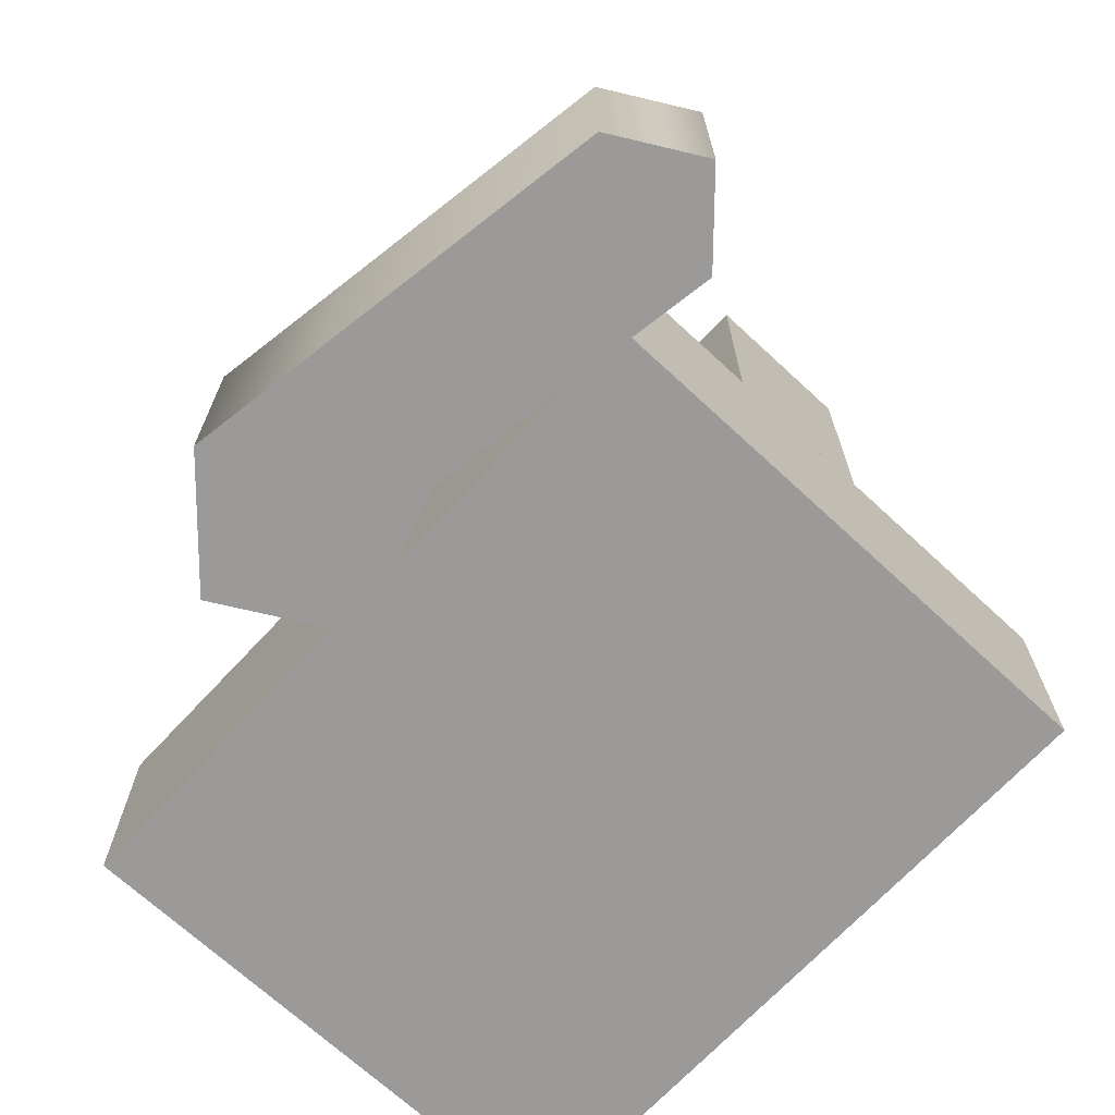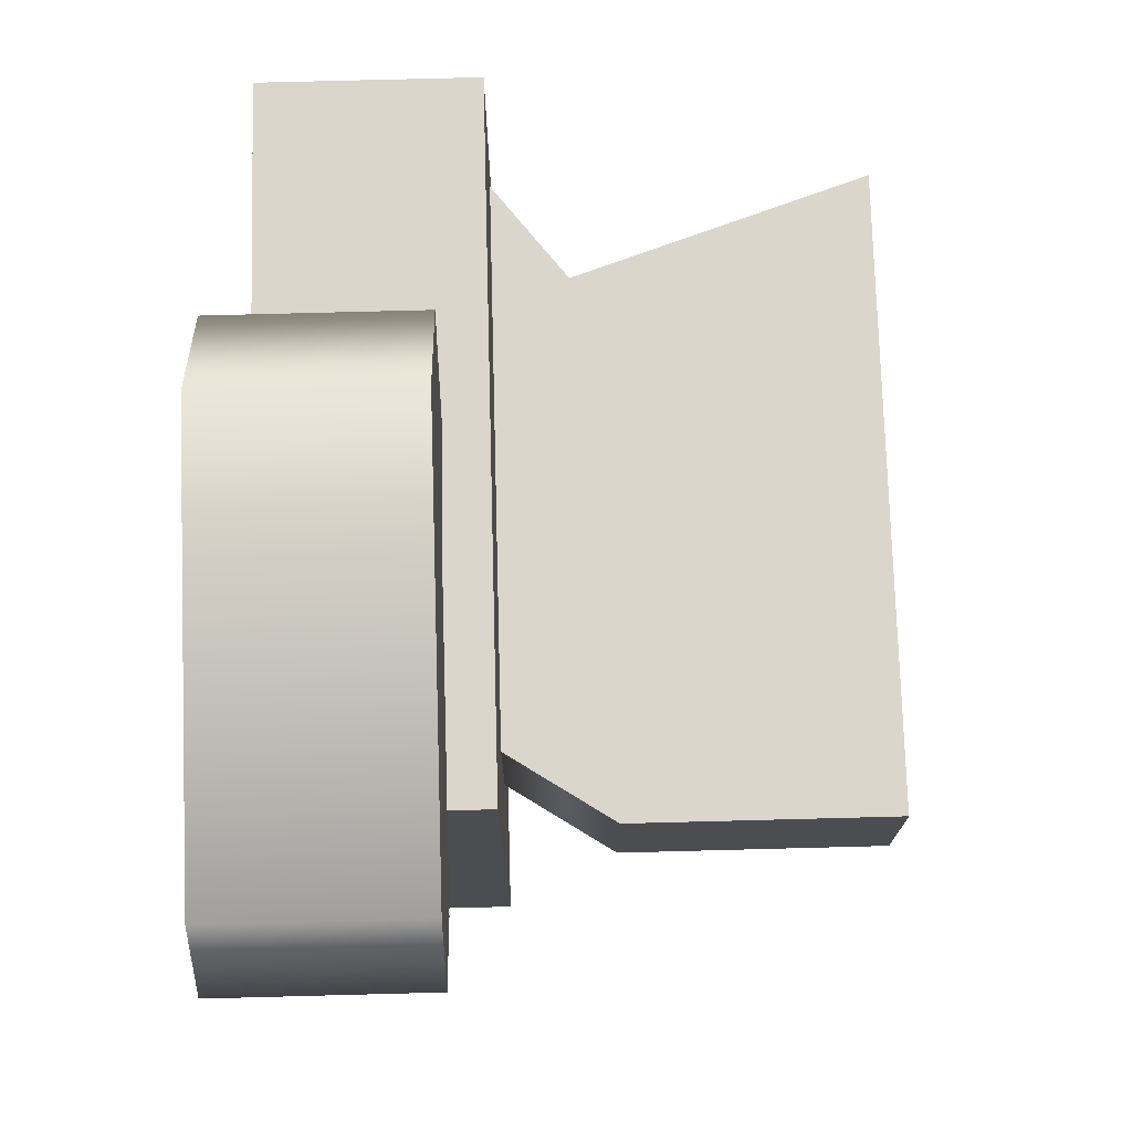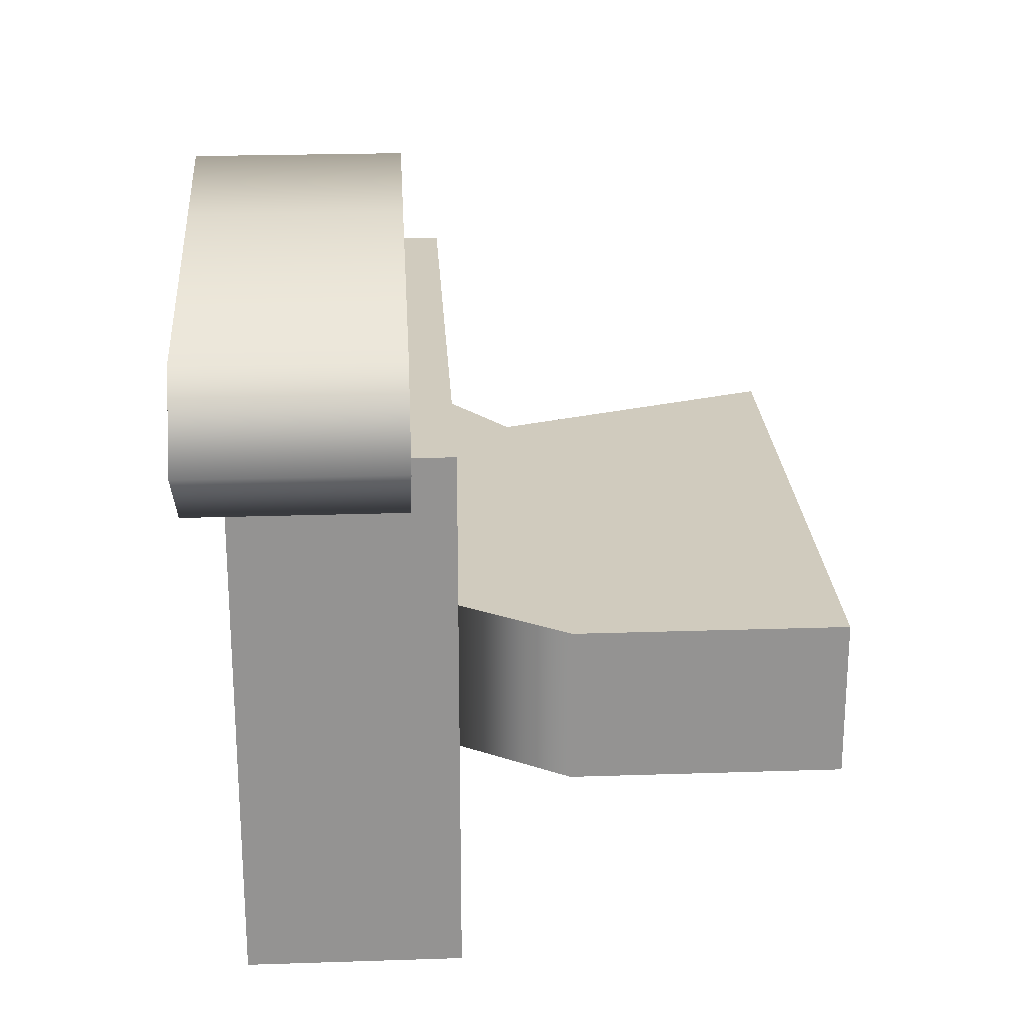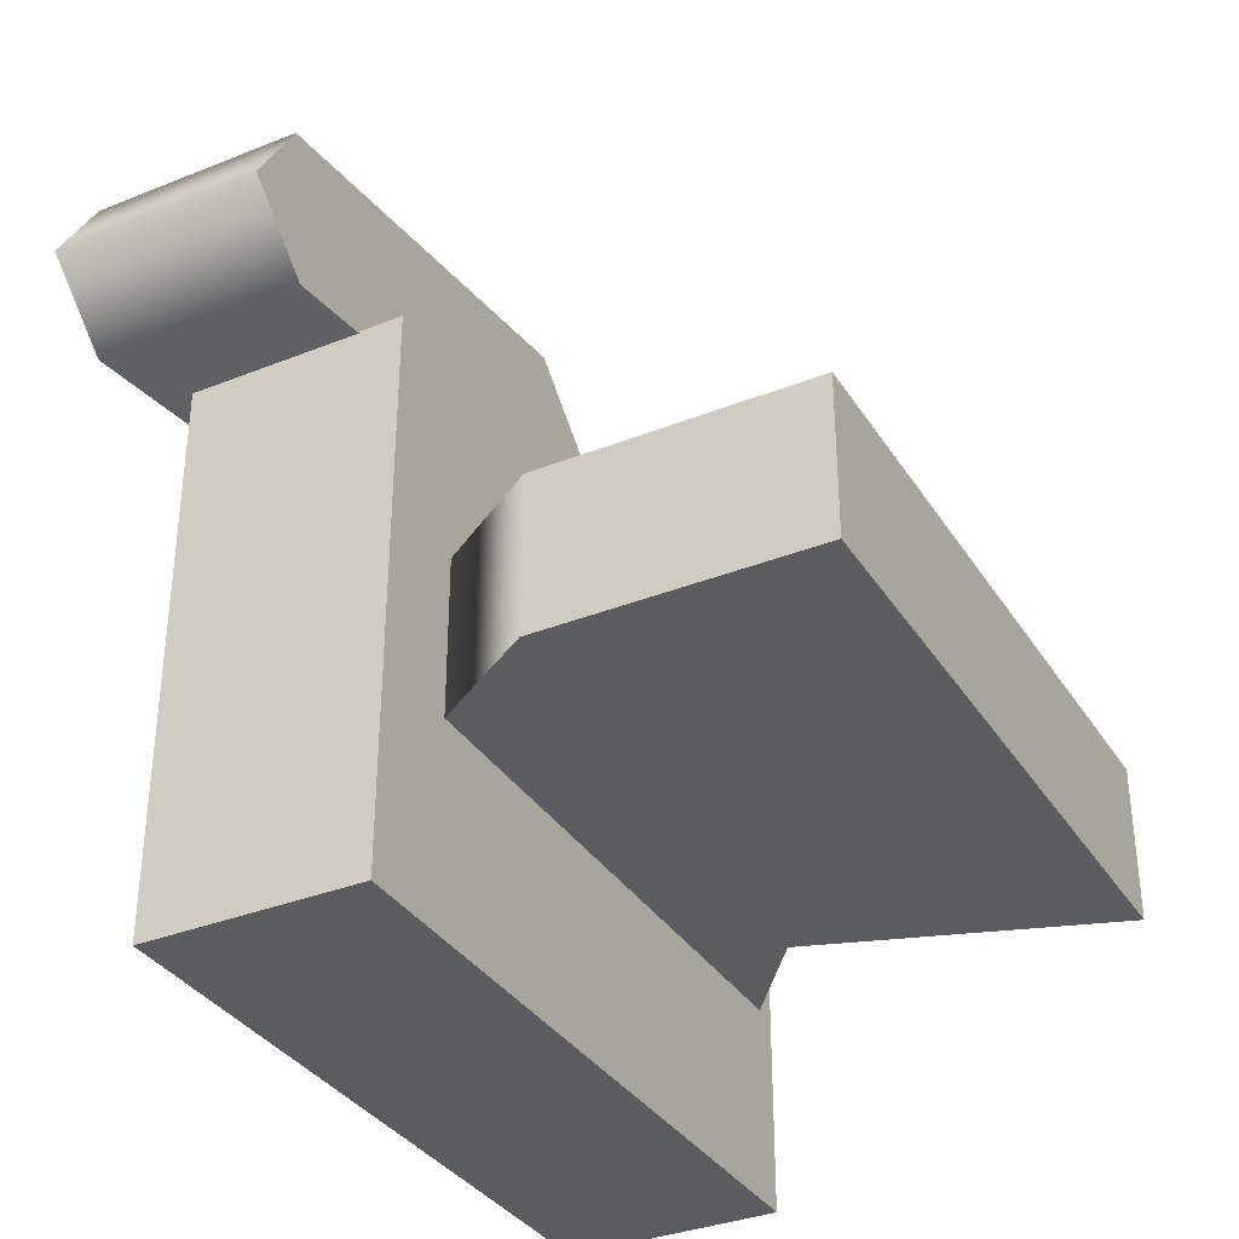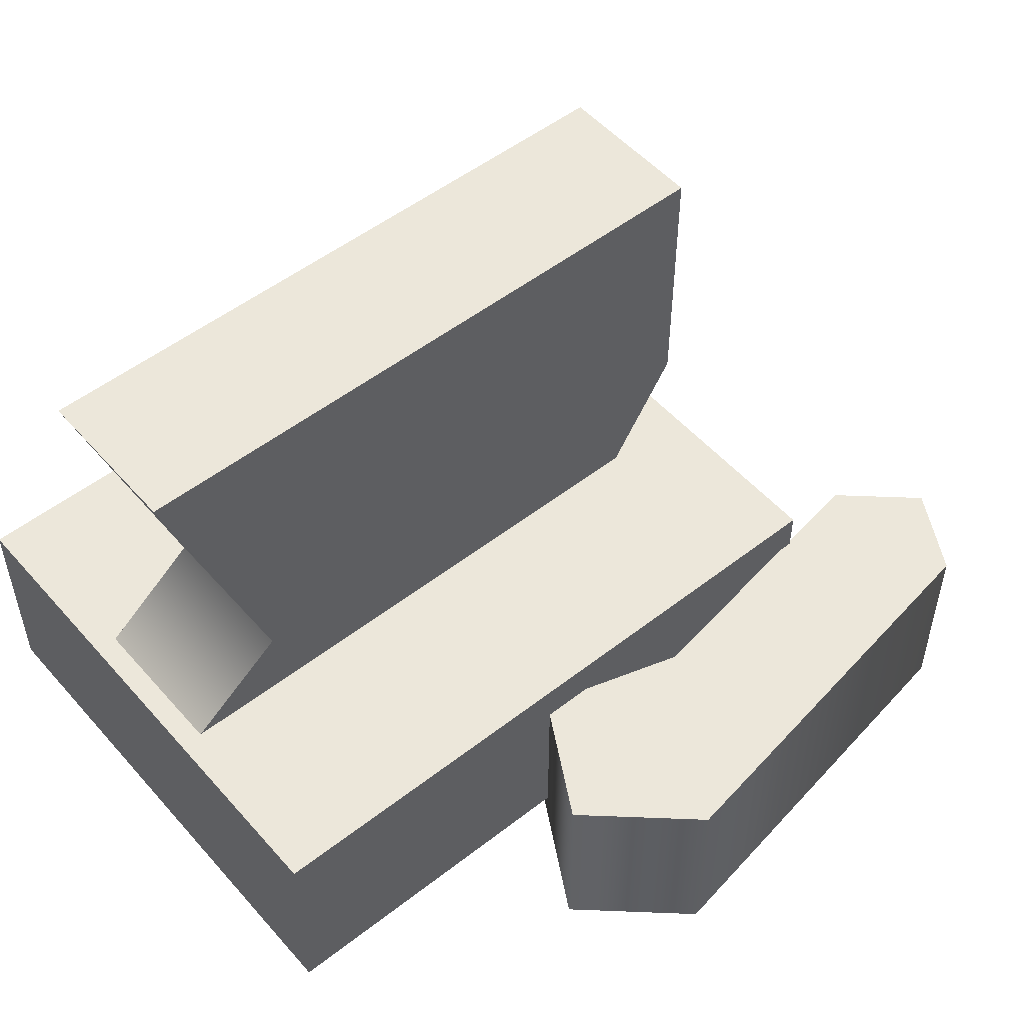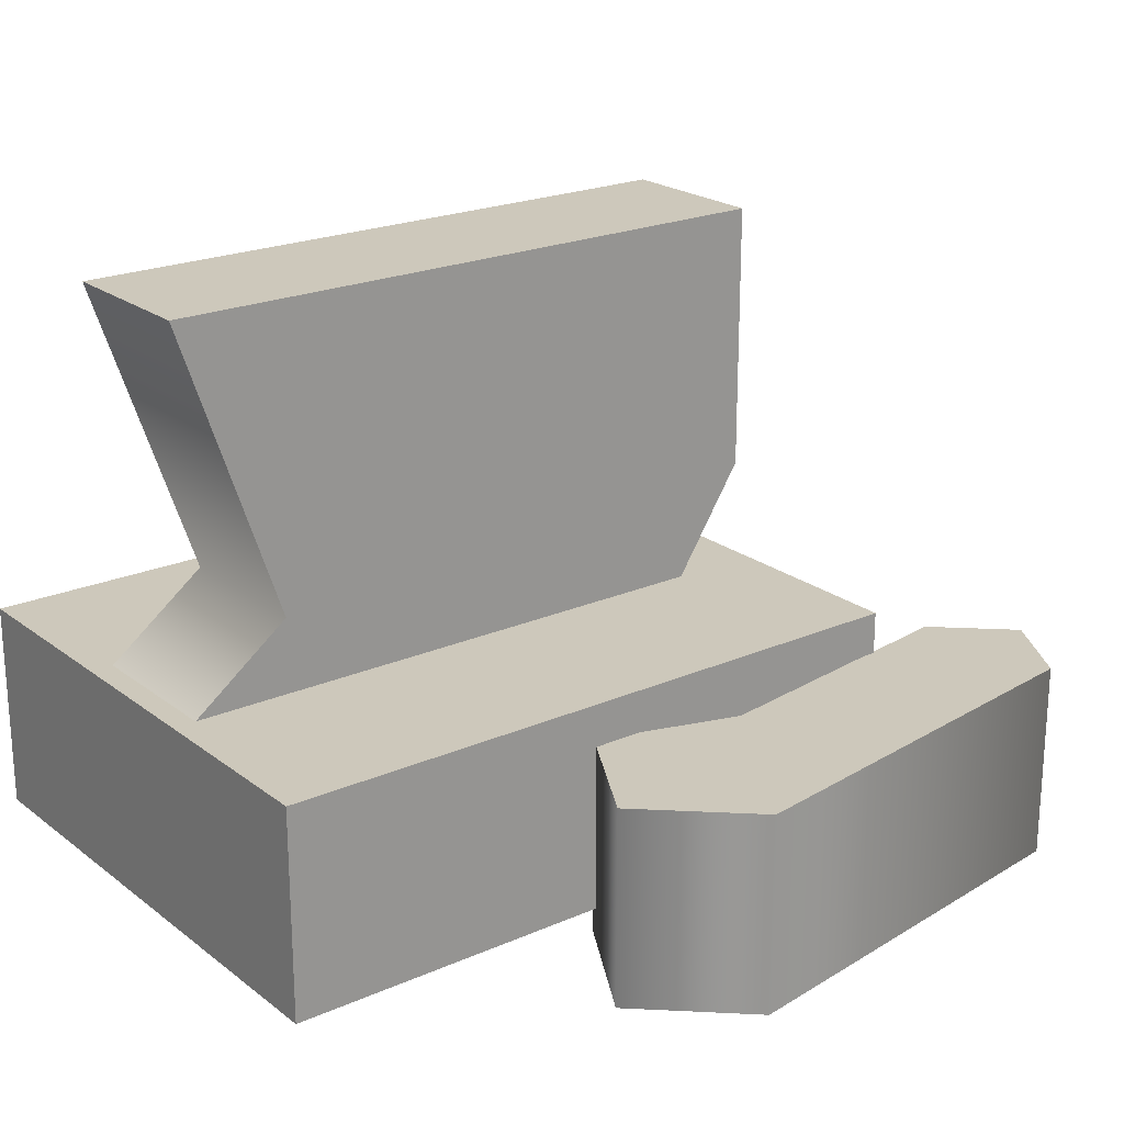
<metadata>
{"format":"obj","ext":"obj","renderer":"f3d","projection":"perspective","resolution":1024,"background":"white","views":[{"elev":-69.4,"azim":-132.9,"up":"+Z"},{"elev":73.9,"azim":-91.5,"up":"+Y"},{"elev":23.4,"azim":-93.2,"up":"+Y"},{"elev":-34.7,"azim":-61.9,"up":"+Y"},{"elev":52.2,"azim":140.0,"up":"+Z"},{"elev":21.8,"azim":142.5,"up":"+Z"}]}
</metadata>
<code>
v -2.142 2.205 -1.75
v -2.404 1.744 -1.75
v -2.012 1.386 -1.75
v -2.142 2.205 -1.75
v -2.012 1.386 -1.75
v -0.5578 2.456 -1.75
v -2.012 1.386 -1.75
v -0.4281 1.637 -1.75
v -0.5578 2.456 -1.75
v -0.5578 2.456 -1.75
v -0.4281 1.637 -1.75
v 0.1679 2.57 -1.75
v -0.4281 1.637 -1.75
v 0.353 1.401 -1.75
v 0.1679 2.57 -1.75
v 0.1679 2.57 -1.75
v 0.353 1.401 -1.75
v 0.7265 2.06 -1.75
v -2.404 1.744 -0.6439
v -2.142 2.205 -0.6439
v -2.012 1.386 -0.6439
v -0.4281 1.637 -0.6439
v -2.012 1.386 -0.6439
v -2.142 2.205 -0.6439
v -0.5578 2.456 -0.6439
v -0.4281 1.637 -0.6439
v -2.142 2.205 -0.6439
v -0.5578 2.456 -0.6439
v 0.1679 2.57 -0.6439
v -0.4281 1.637 -0.6439
v -0.4281 1.637 -0.6439
v 0.1679 2.57 -0.6439
v 0.353 1.401 -0.6439
v 0.1679 2.57 -0.6439
v 0.7265 2.06 -0.6439
v 0.353 1.401 -0.6439
v 2.209 -1.473 -0.4087
v 2.209 -1.473 -1.57
v -1.532 -1.473 -0.4087
v 2.209 -1.473 -1.57
v -1.532 -1.473 -1.57
v -1.532 -1.473 -0.4087
v -1.532 -1.473 -0.4087
v -1.532 1.473 -0.4087
v 2.209 -1.473 -0.4087
v -1.532 1.473 -0.4087
v 2.209 1.473 -0.4087
v 2.209 -1.473 -0.4087
v -1.532 1.473 -1.57
v 2.209 1.473 -1.57
v -1.532 1.473 -0.4087
v 2.209 1.473 -1.57
v 2.209 1.473 -0.4087
v -1.532 1.473 -0.4087
v 2.209 -1.473 -1.57
v 2.209 -1.473 -0.4087
v 2.209 1.473 -1.57
v 2.209 -1.473 -0.4087
v 2.209 1.473 -0.4087
v 2.209 1.473 -1.57
v -1.532 1.473 -0.4087
v -1.532 -1.473 -0.4087
v -1.532 1.473 -1.57
v -1.532 -1.473 -0.4087
v -1.532 -1.473 -1.57
v -1.532 1.473 -1.57
v -1.532 1.473 -1.57
v -1.532 -1.473 -1.57
v 2.209 1.473 -1.57
v -1.532 -1.473 -1.57
v 2.209 -1.473 -1.57
v 2.209 1.473 -1.57
v -1.42 0.425 0.1841
v -1.42 0.425 1.642
v -1.42 -0.425 1.642
v -1.42 -0.425 0.1841
v -1.42 0.425 0.1841
v -1.42 -0.425 1.642
v -1.42 -0.425 0.1841
v -1.027 -0.425 -0.4204
v -1.42 0.425 0.1841
v -1.027 -0.425 -0.4204
v -1.027 0.425 -0.4204
v -1.42 0.425 0.1841
v 2.098 0.425 -0.4204
v 1.54 0.425 0.006345
v -1.027 0.425 -0.4204
v -1.027 0.425 -0.4204
v 1.54 0.425 0.006345
v -1.42 0.425 0.1841
v -1.42 0.425 1.642
v -1.42 0.425 0.1841
v 1.54 0.425 0.006345
v 2.098 0.425 1.642
v -1.42 0.425 1.642
v 1.54 0.425 0.006345
v 2.098 -0.425 -0.4204
v 1.54 -0.425 0.006345
v 2.098 0.425 -0.4204
v 1.54 -0.425 0.006345
v 1.54 0.425 0.006345
v 2.098 0.425 -0.4204
v 1.54 0.425 0.006345
v 1.54 -0.425 0.006345
v 2.098 -0.425 1.642
v 2.098 0.425 1.642
v 1.54 0.425 0.006345
v 2.098 -0.425 1.642
v 2.098 -0.425 -0.4204
v -1.027 -0.425 -0.4204
v 1.54 -0.425 0.006345
v -1.42 -0.425 0.1841
v 1.54 -0.425 0.006345
v -1.027 -0.425 -0.4204
v -1.42 -0.425 1.642
v 1.54 -0.425 0.006345
v -1.42 -0.425 0.1841
v 2.098 -0.425 1.642
v 1.54 -0.425 0.006345
v -1.42 -0.425 1.642
v -1.42 0.425 1.642
v 2.098 0.425 1.642
v -1.42 -0.425 1.642
v 2.098 0.425 1.642
v 2.098 -0.425 1.642
v -1.42 -0.425 1.642
v -1.027 -0.425 -0.4204
v 2.098 -0.425 -0.4204
v -1.027 0.425 -0.4204
v 2.098 -0.425 -0.4204
v 2.098 0.425 -0.4204
v -1.027 0.425 -0.4204
v -2.404 1.744 -1.75
v -2.404 1.744 -0.6439
v -2.012 1.386 -1.75
v -2.404 1.744 -0.6439
v -2.012 1.386 -0.6439
v -2.012 1.386 -1.75
v -2.012 1.386 -1.75
v -2.012 1.386 -0.6439
v -0.4281 1.637 -0.6439
v -0.4281 1.637 -1.75
v -2.012 1.386 -1.75
v -0.4281 1.637 -0.6439
v -0.4281 1.637 -0.6439
v 0.353 1.401 -0.6439
v -0.4281 1.637 -1.75
v 0.353 1.401 -0.6439
v 0.353 1.401 -1.75
v -0.4281 1.637 -1.75
v 0.353 1.401 -1.75
v 0.353 1.401 -0.6439
v 0.7265 2.06 -1.75
v 0.353 1.401 -0.6439
v 0.7265 2.06 -0.6439
v 0.7265 2.06 -1.75
v 0.7265 2.06 -1.75
v 0.7265 2.06 -0.6439
v 0.1679 2.57 -1.75
v 0.7265 2.06 -0.6439
v 0.1679 2.57 -0.6439
v 0.1679 2.57 -1.75
v 0.1679 2.57 -0.6439
v -0.5578 2.456 -0.6439
v 0.1679 2.57 -1.75
v -0.5578 2.456 -0.6439
v -0.5578 2.456 -1.75
v 0.1679 2.57 -1.75
v -0.5578 2.456 -1.75
v -0.5578 2.456 -0.6439
v -2.142 2.205 -0.6439
v -2.142 2.205 -1.75
v -0.5578 2.456 -1.75
v -2.142 2.205 -0.6439
v -2.142 2.205 -1.75
v -2.142 2.205 -0.6439
v -2.404 1.744 -1.75
v -2.142 2.205 -0.6439
v -2.404 1.744 -0.6439
v -2.404 1.744 -1.75
g mtl_t6_attach_optic_dualband
f 3 2 1
f 6 5 4
f 9 8 7
f 12 11 10
f 15 14 13
f 18 17 16
f 21 20 19
f 24 23 22
f 27 26 25
f 30 29 28
f 33 32 31
f 36 35 34
f 39 38 37
f 42 41 40
f 45 44 43
f 48 47 46
f 51 50 49
f 54 53 52
f 57 56 55
f 60 59 58
f 63 62 61
f 66 65 64
f 69 68 67
f 72 71 70
f 75 74 73
f 78 77 76
f 81 80 79
f 84 83 82
f 87 86 85
f 90 89 88
f 93 92 91
f 96 95 94
f 99 98 97
f 102 101 100
f 105 104 103
f 108 107 106
f 111 110 109
f 114 113 112
f 117 116 115
f 120 119 118
f 123 122 121
f 126 125 124
f 129 128 127
f 132 131 130
g mtl_t6_attach_optic_dualband_camo2
f 135 134 133
f 138 137 136
f 141 140 139
f 144 143 142
f 147 146 145
f 150 149 148
f 153 152 151
f 156 155 154
f 159 158 157
f 162 161 160
f 165 164 163
f 168 167 166
f 171 170 169
f 174 173 172
f 177 176 175
f 180 179 178

</code>
